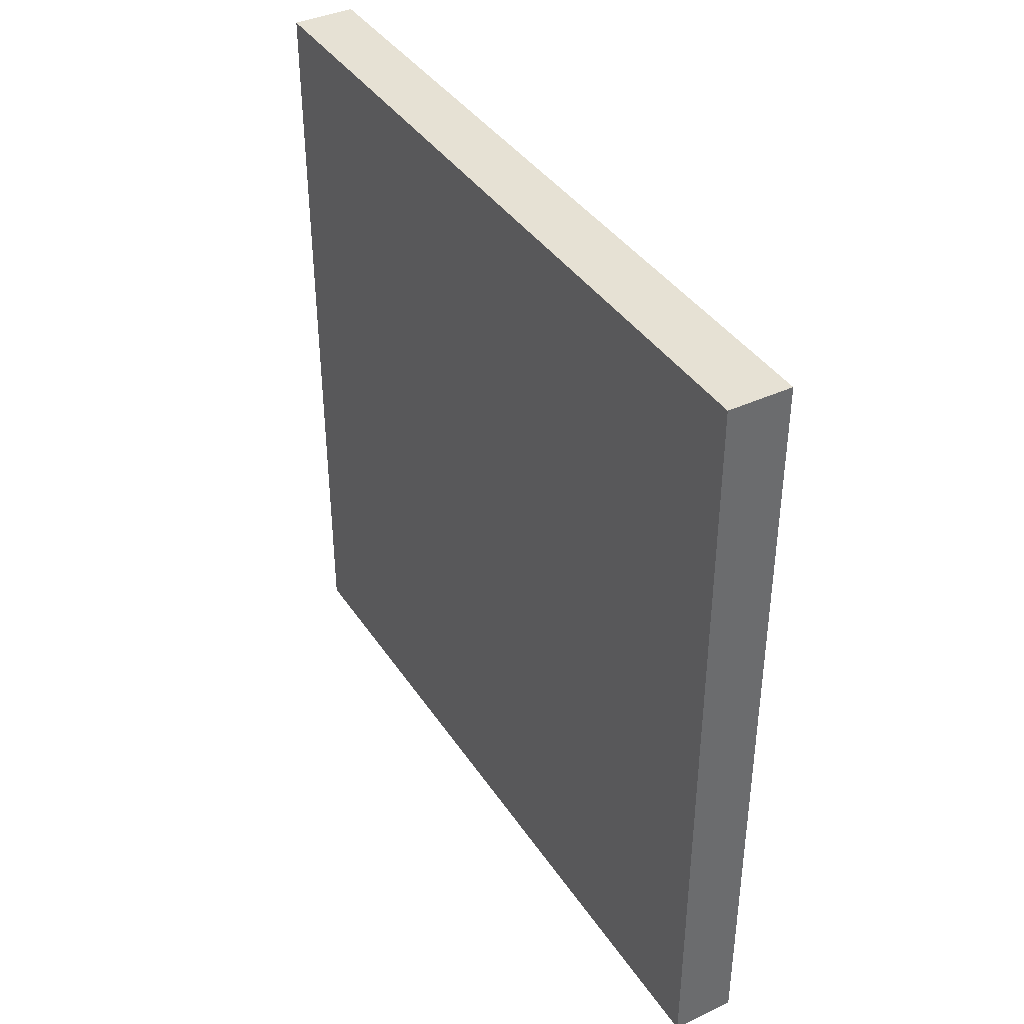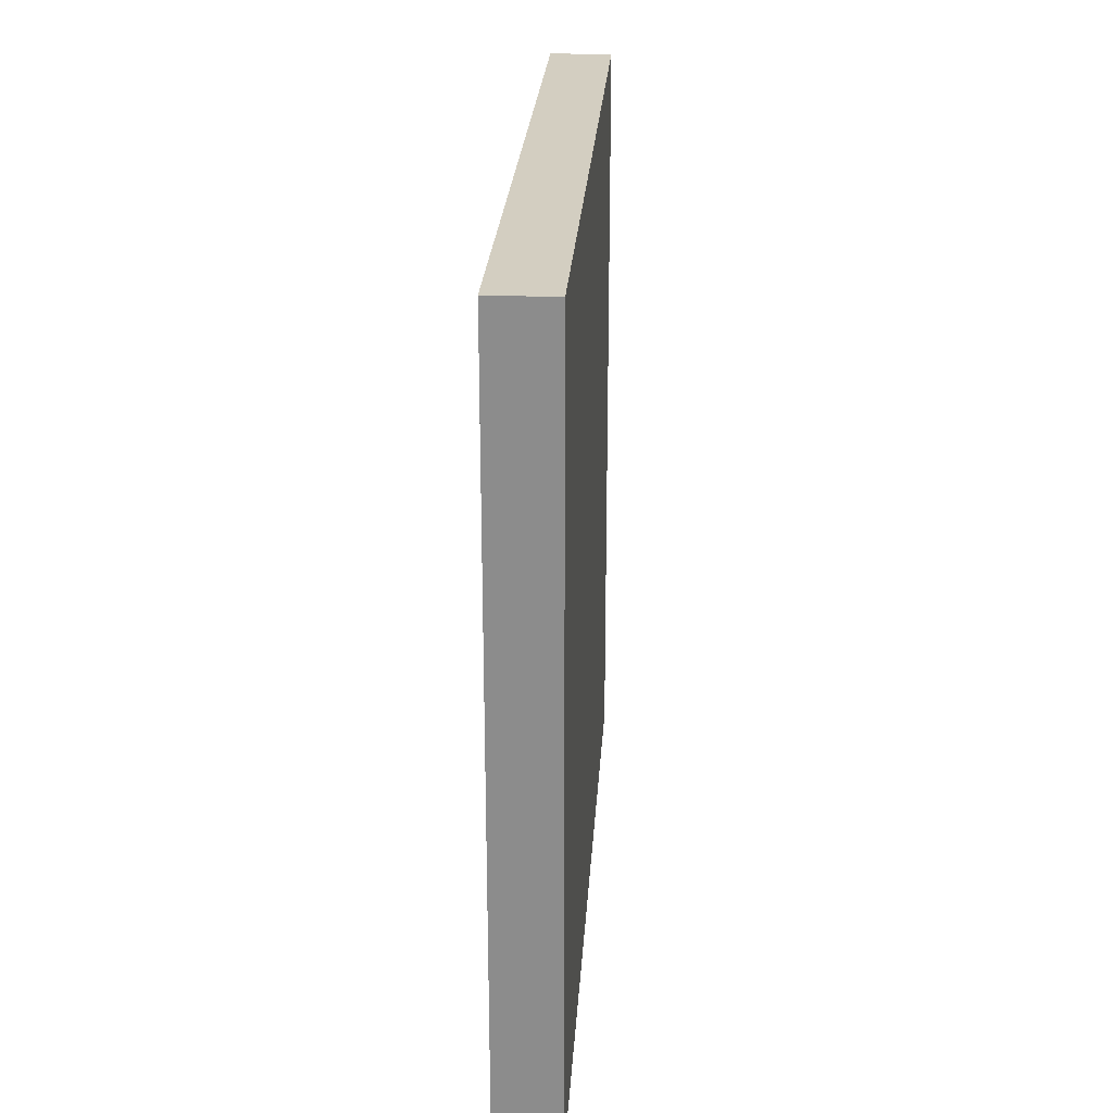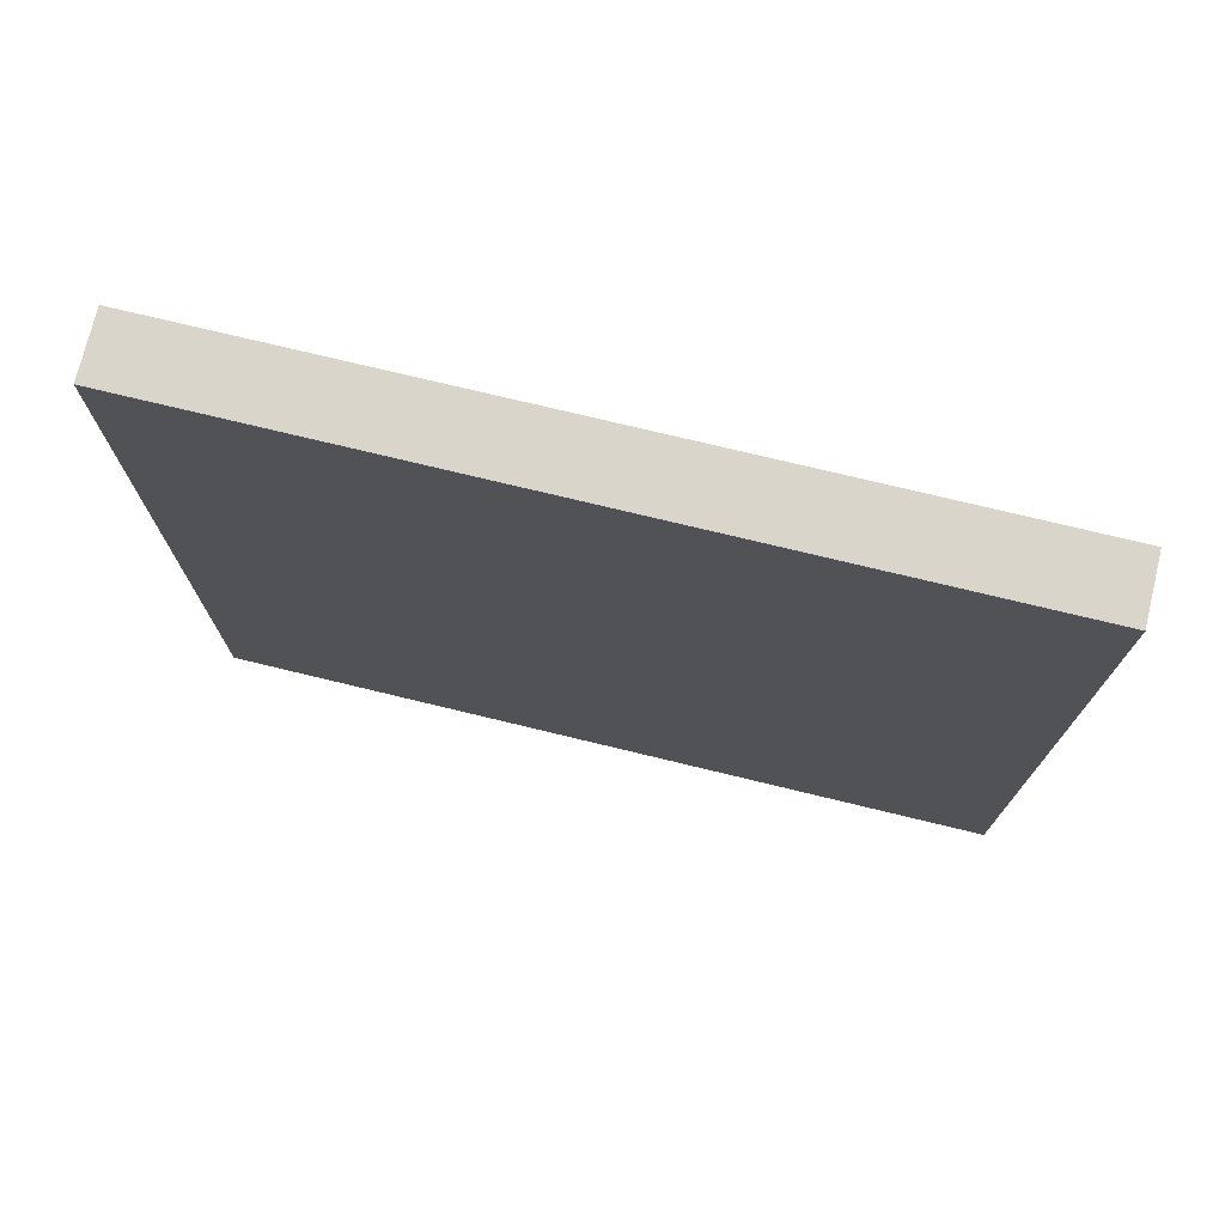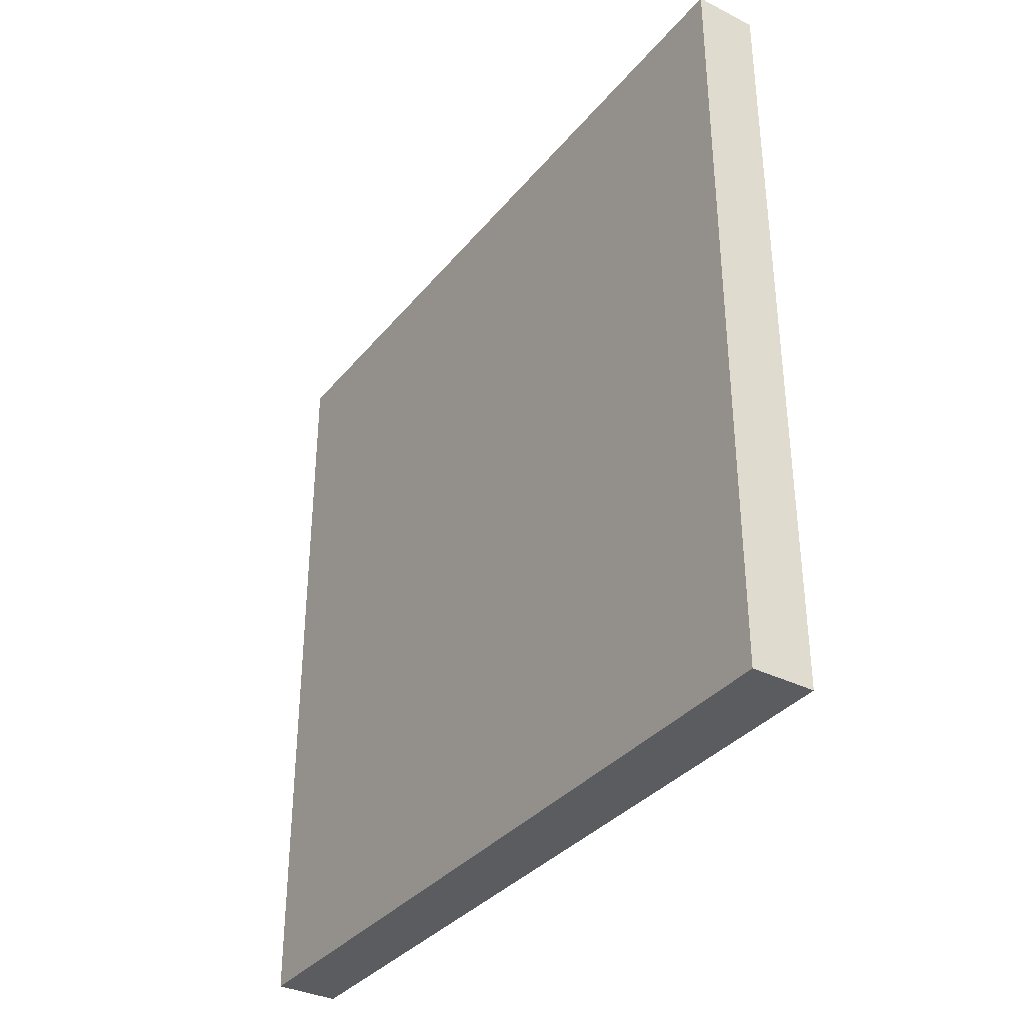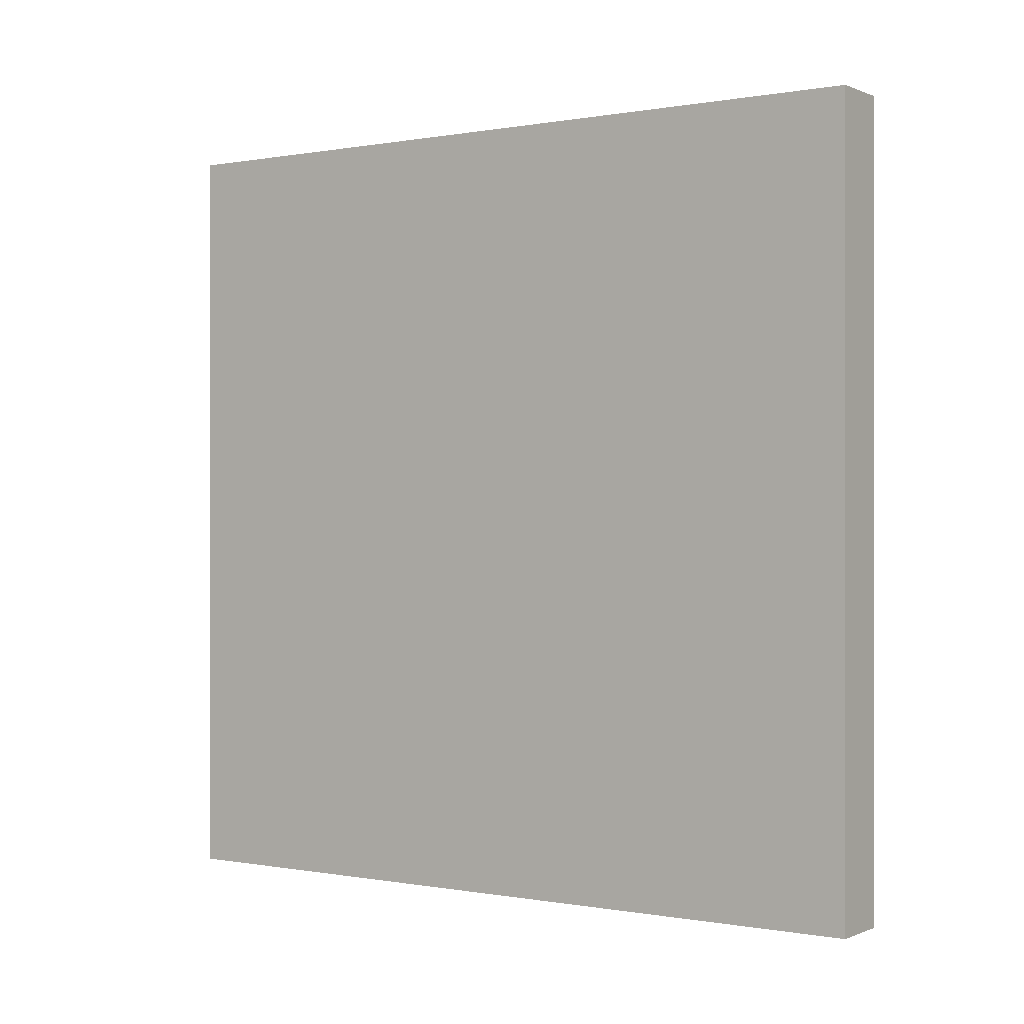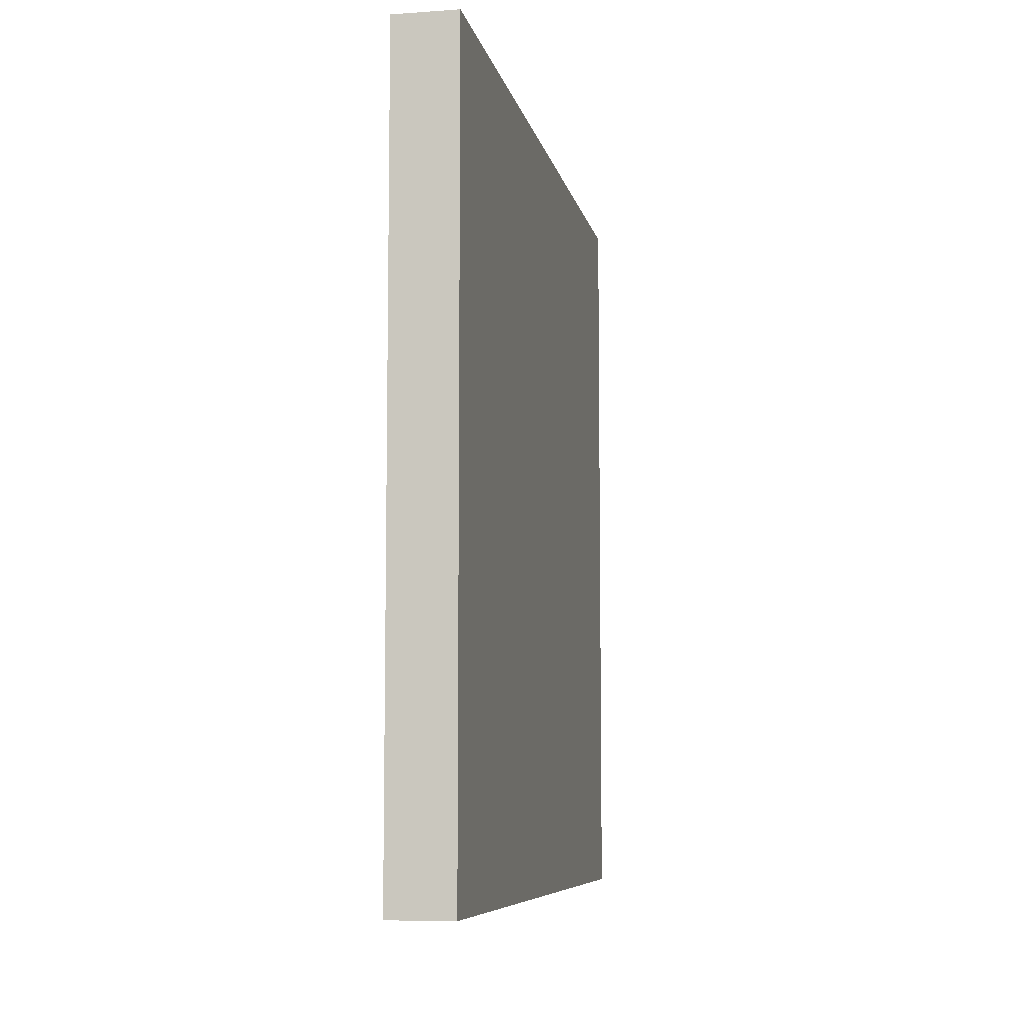
<metadata>
{"format":"obj","ext":"obj","renderer":"f3d","projection":"perspective","resolution":1024,"background":"white","views":[{"elev":39.2,"azim":149.9,"up":"+Z"},{"elev":25.2,"azim":-176.3,"up":"+Y"},{"elev":74.4,"azim":-76.4,"up":"+Z"},{"elev":-35.0,"azim":146.4,"up":"+Z"},{"elev":0.0,"azim":124.3,"up":"+Z"},{"elev":-7.5,"azim":11.2,"up":"+Z"}]}
</metadata>
<code>
o Cube.001_Cube.000
v -0.0807 -1 1
v -0.0807 -1 -1
v 0.0807 -1 -1
v 0.0807 -1 1
v -0.0807 1 1
v -0.0807 1 -1
v 0.0807 1 -1
v 0.0807 1 1
f 5 6 2 1
f 6 7 3 2
f 7 8 4 3
f 8 5 1 4
f 1 2 3 4
f 8 7 6 5

</code>
